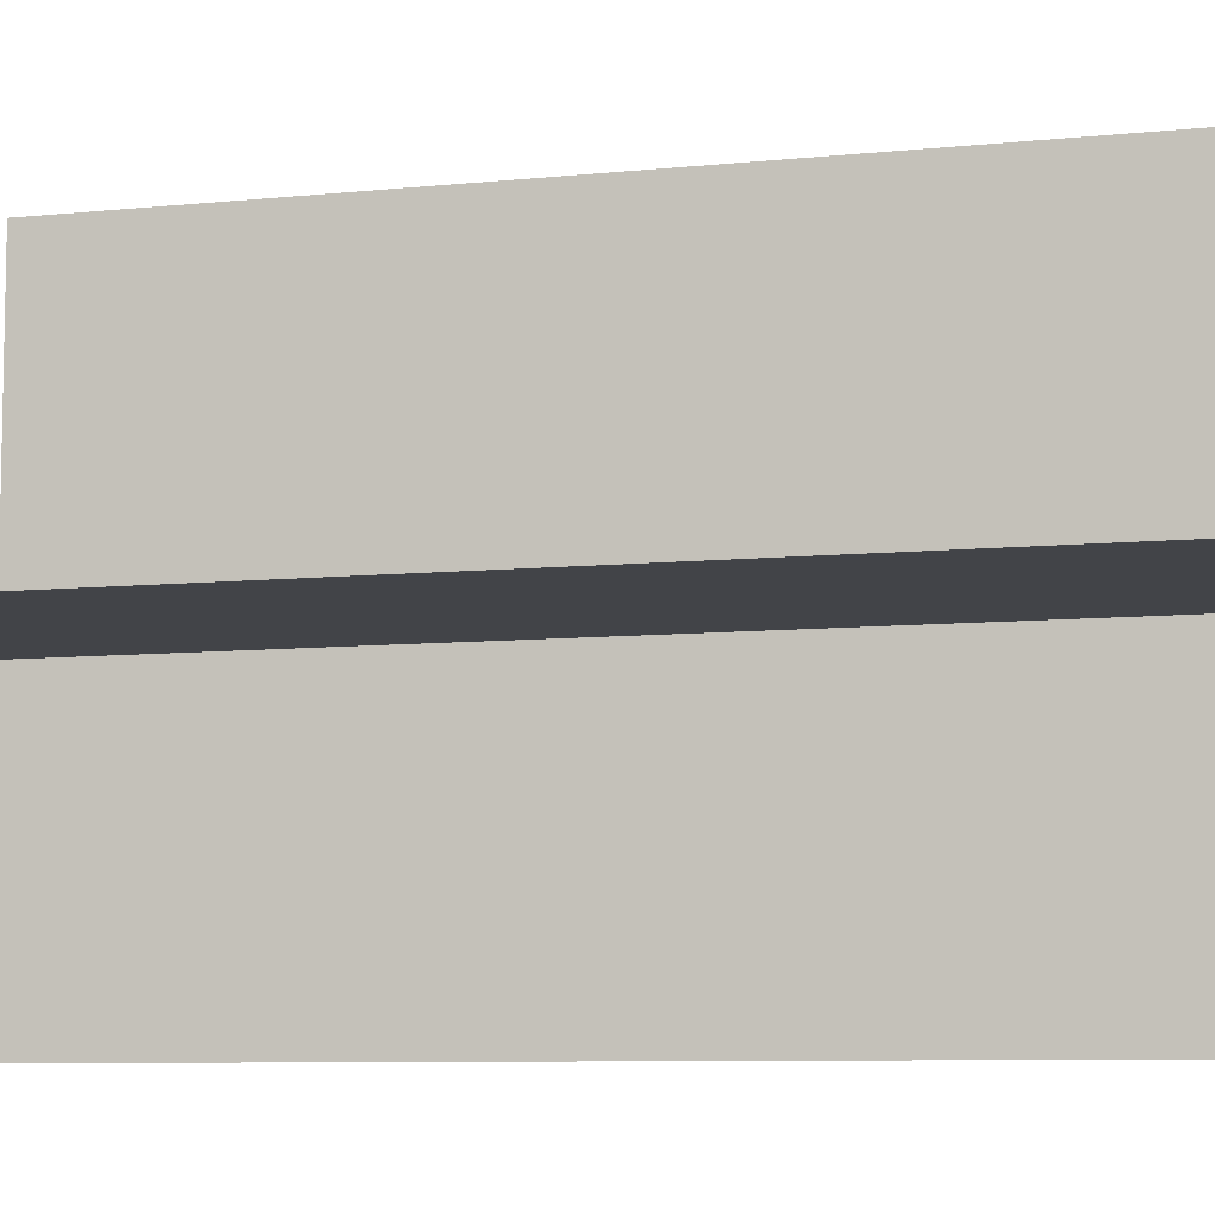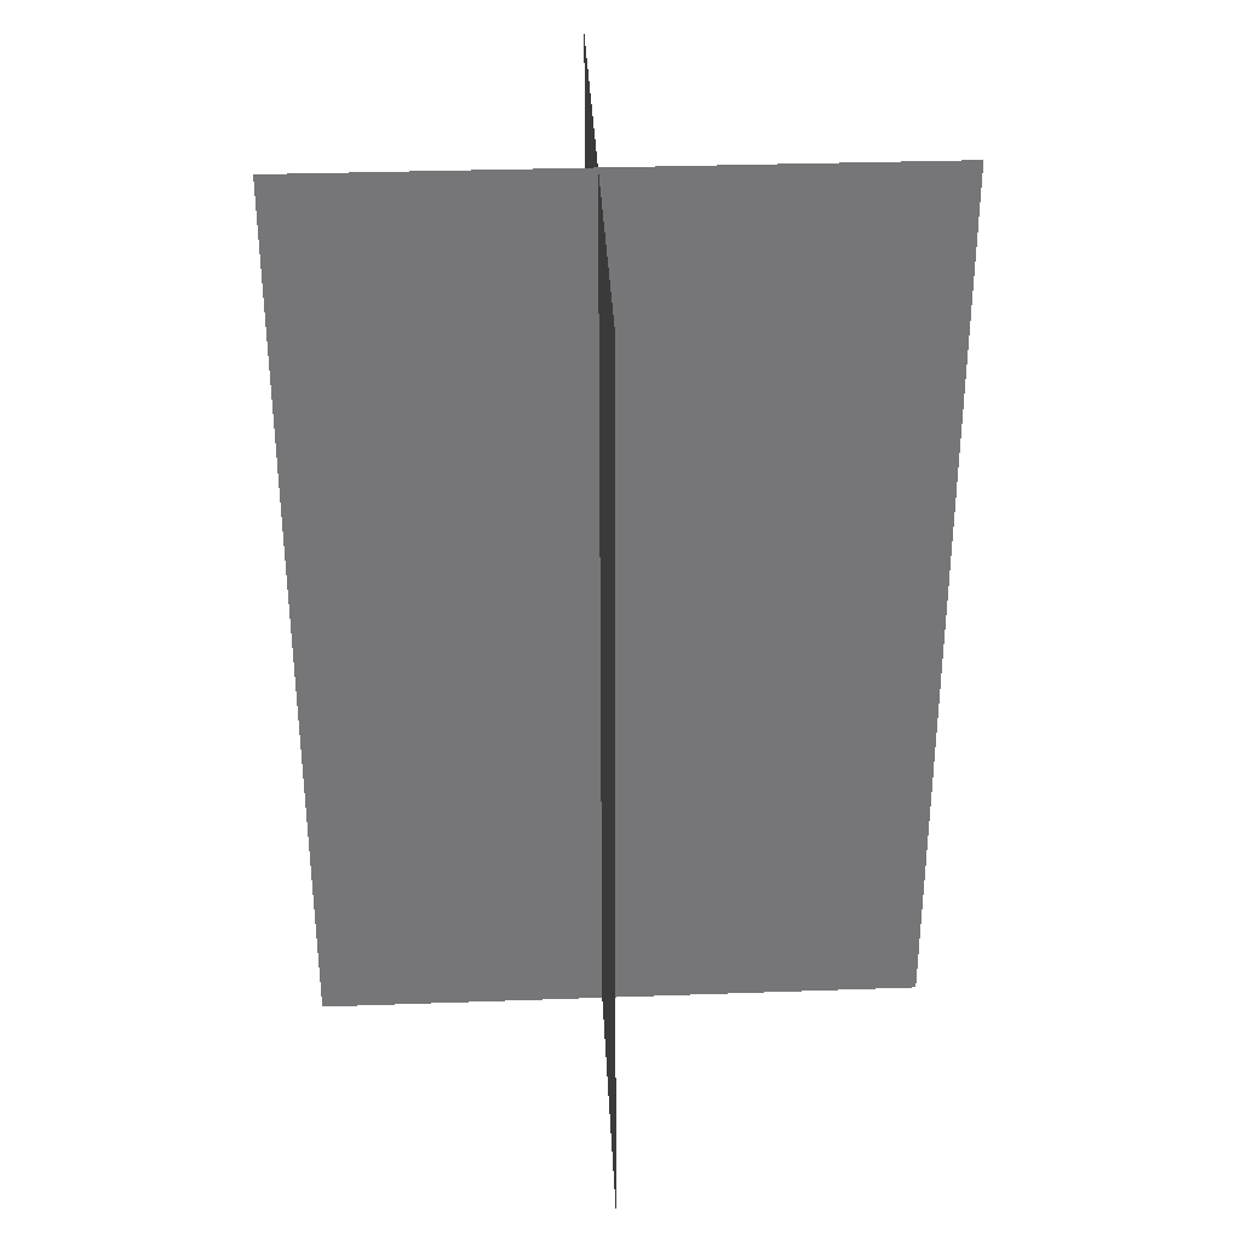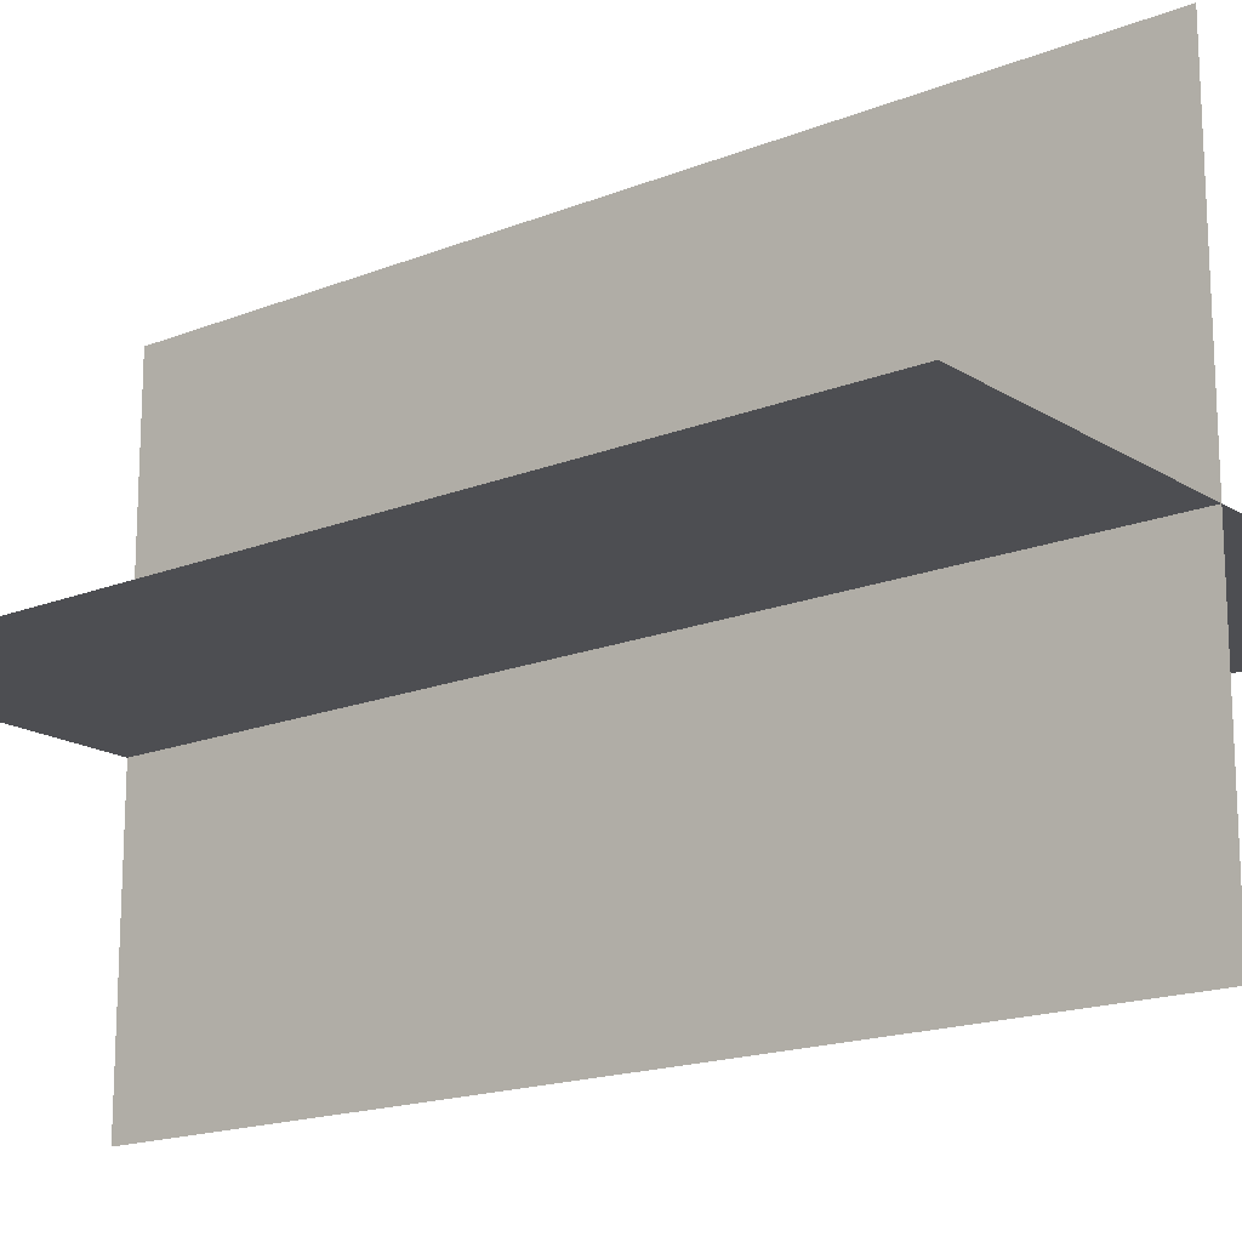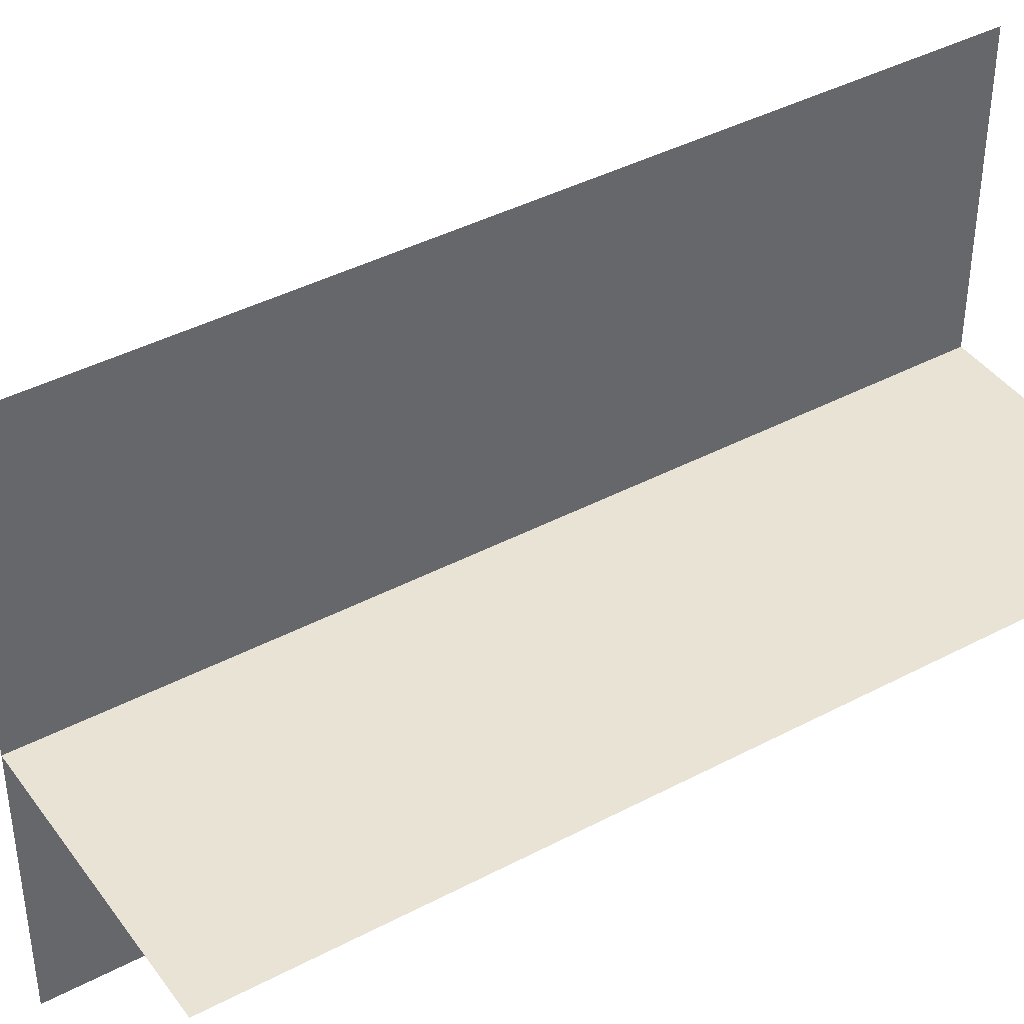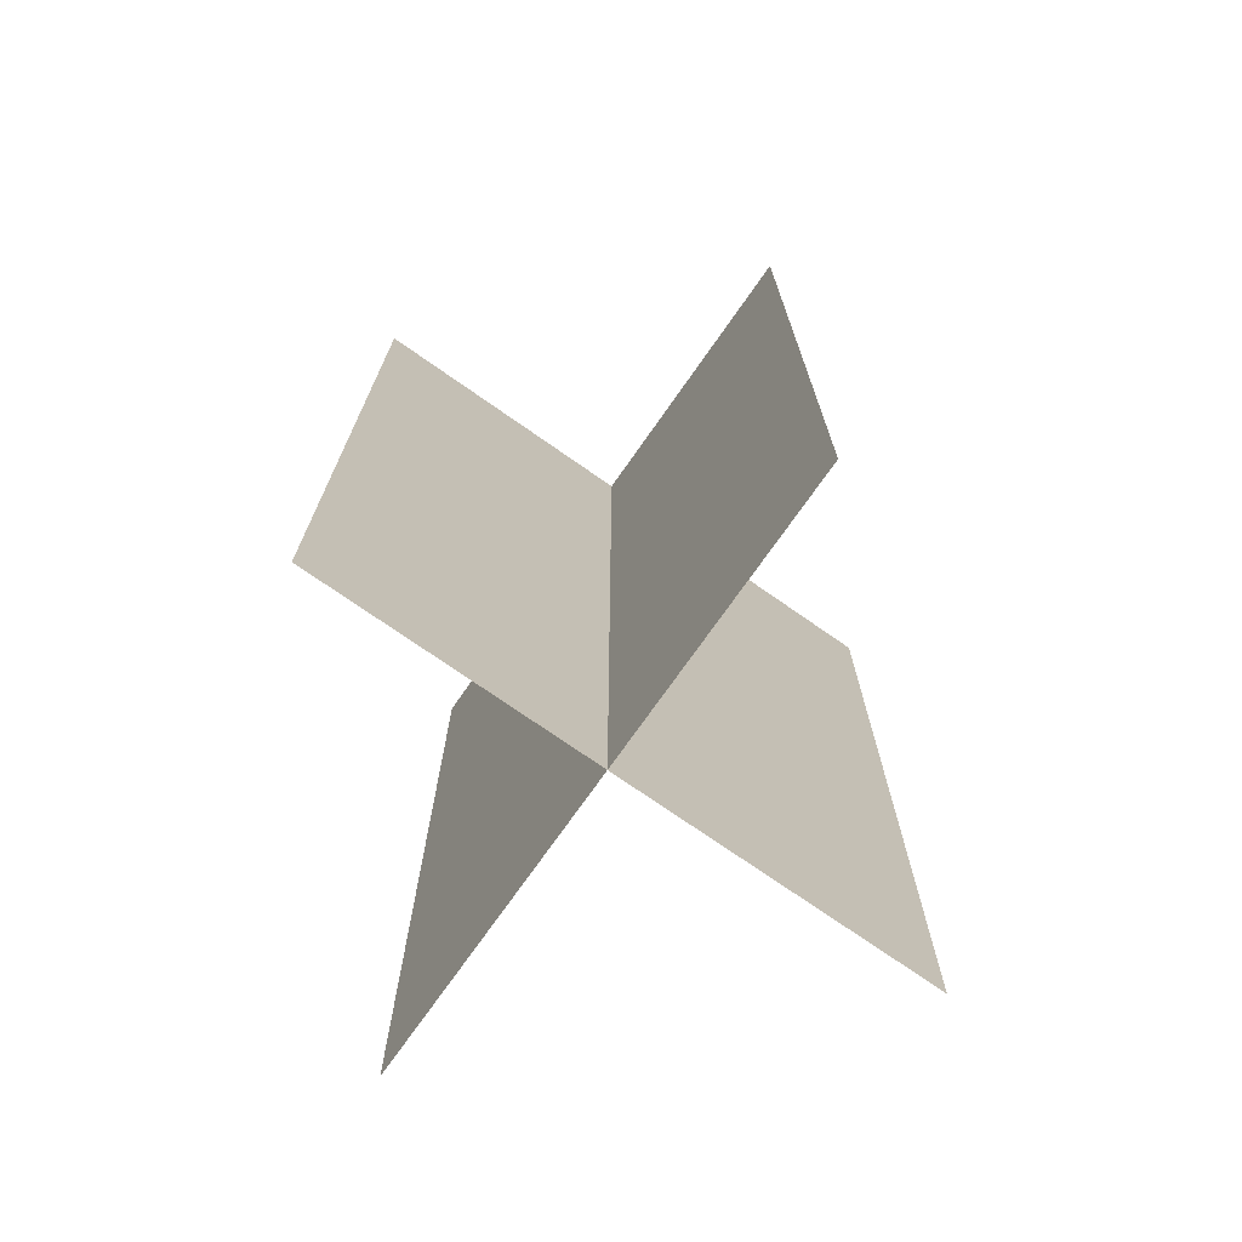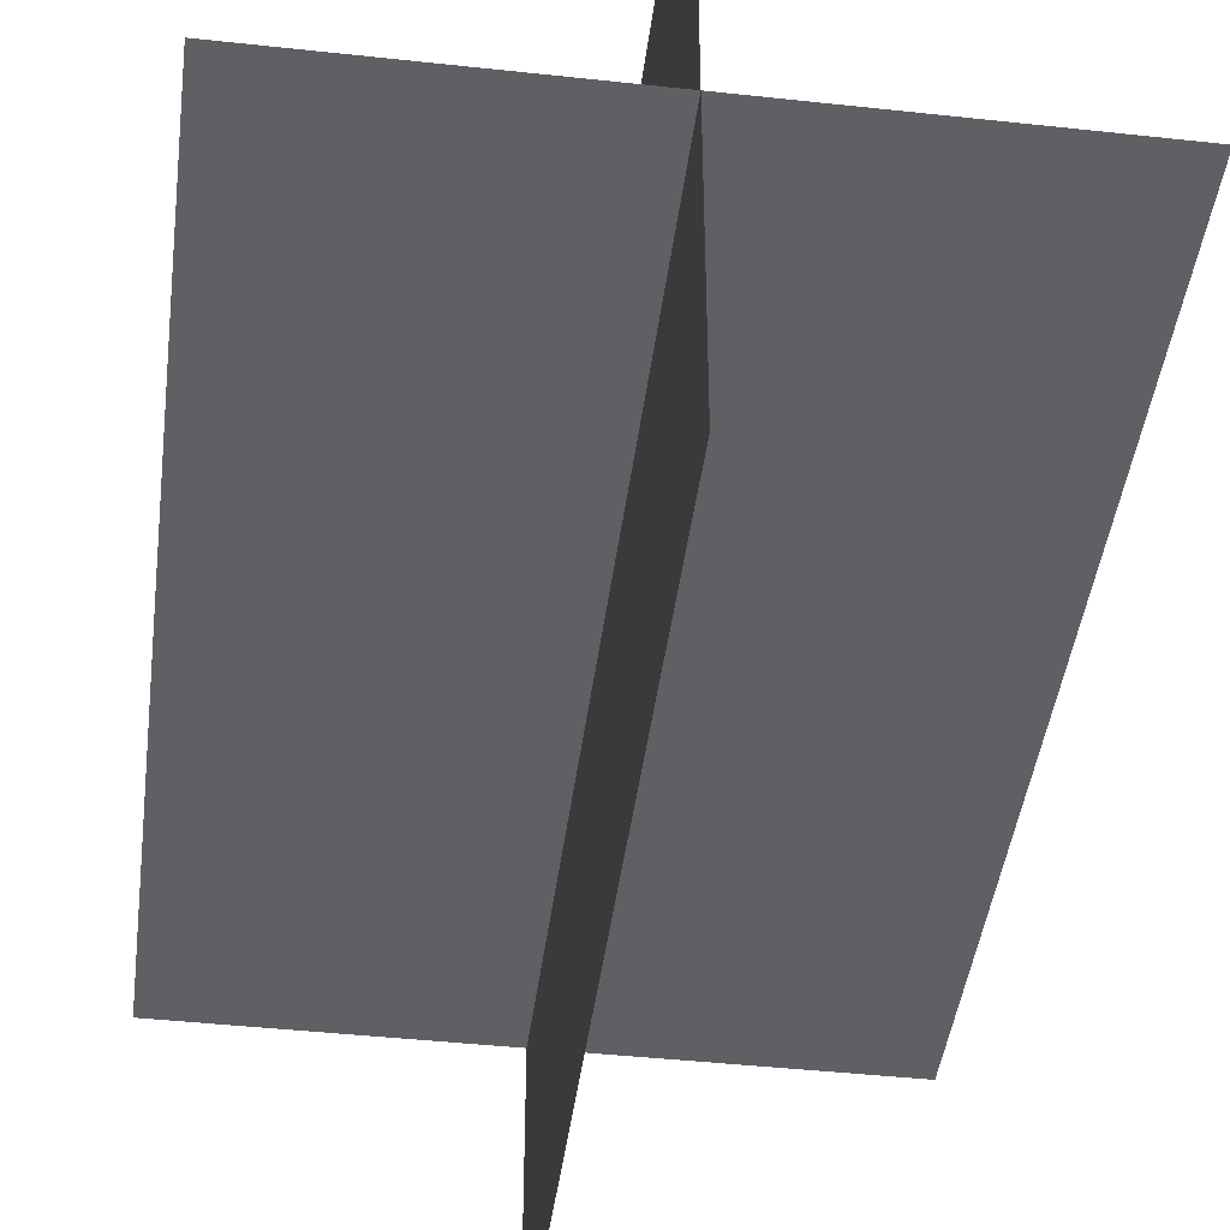
<metadata>
{"format":"obj","ext":"obj","renderer":"f3d","projection":"perspective","resolution":1024,"background":"white","views":[{"elev":-7.9,"azim":106.3,"up":"+Z"},{"elev":33.3,"azim":-92.8,"up":"+Y"},{"elev":-17.2,"azim":-51.3,"up":"+Z"},{"elev":41.1,"azim":-122.7,"up":"+Z"},{"elev":-73.4,"azim":-125.0,"up":"+Y"},{"elev":-43.9,"azim":-7.3,"up":"+Z"}]}
</metadata>
<code>
o Plant3
v 1.029 3 -0
v 1.029 0 0
v -0.9713 3 -0
v -0.9713 0 0
v 1.029 3 -0
v 1.029 0 0
v -0.9713 3 -0
v -0.9713 0 0
v 0 3 1.061
v -0 0 1.061
v 0 3 -0.9386
v -0 0 -0.9386
v 0 3 1.061
v -0 0 1.061
v 0 3 -0.9386
v -0 0 -0.9386
f 2 3 1
f 7 6 5
f 10 11 9
f 15 14 13
f 2 4 3
f 7 8 6
f 10 12 11
f 15 16 14

</code>
